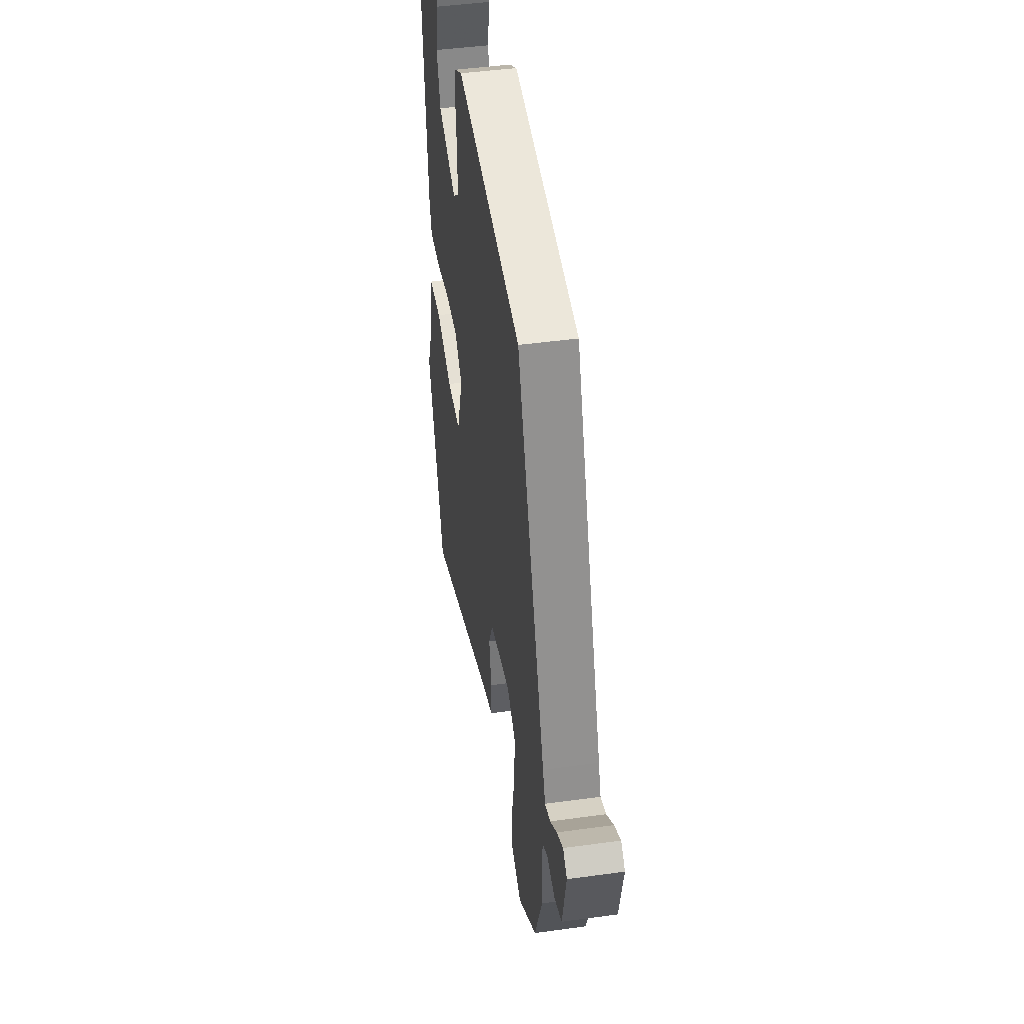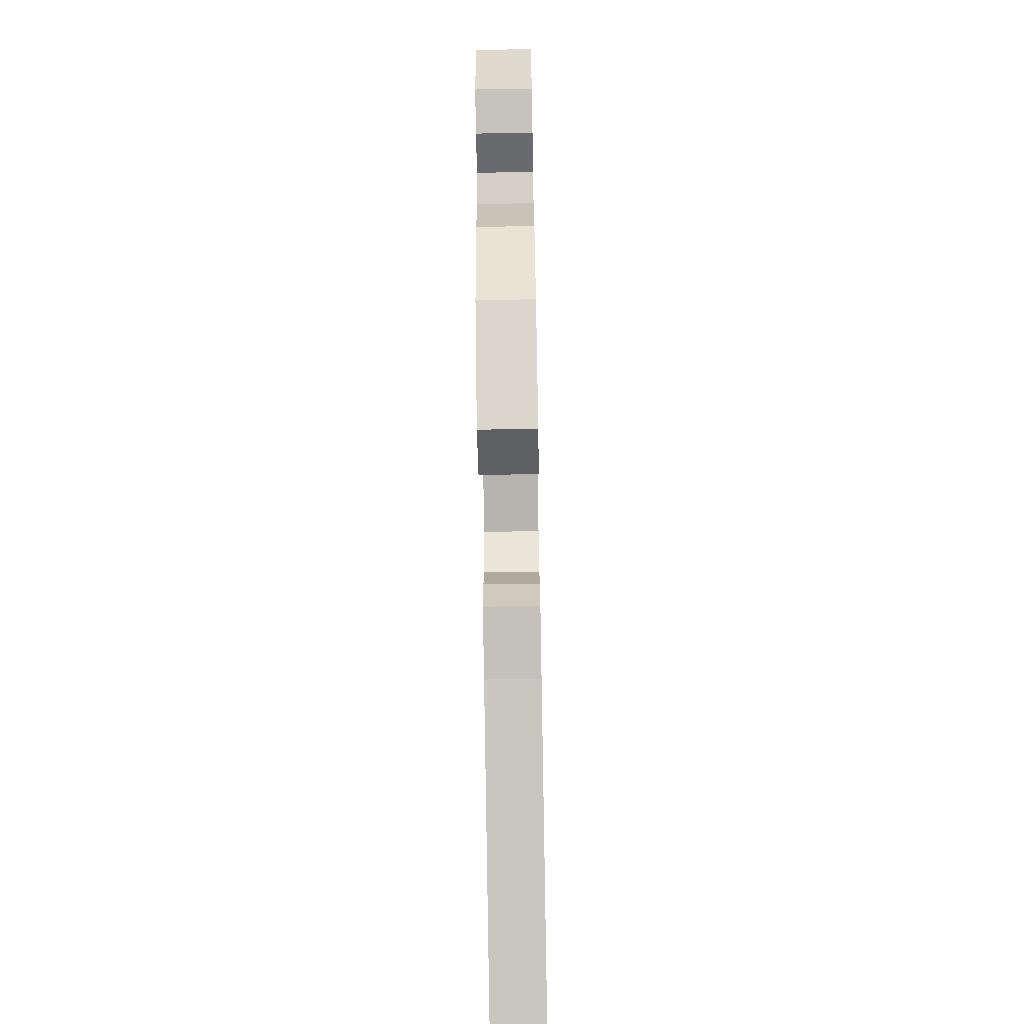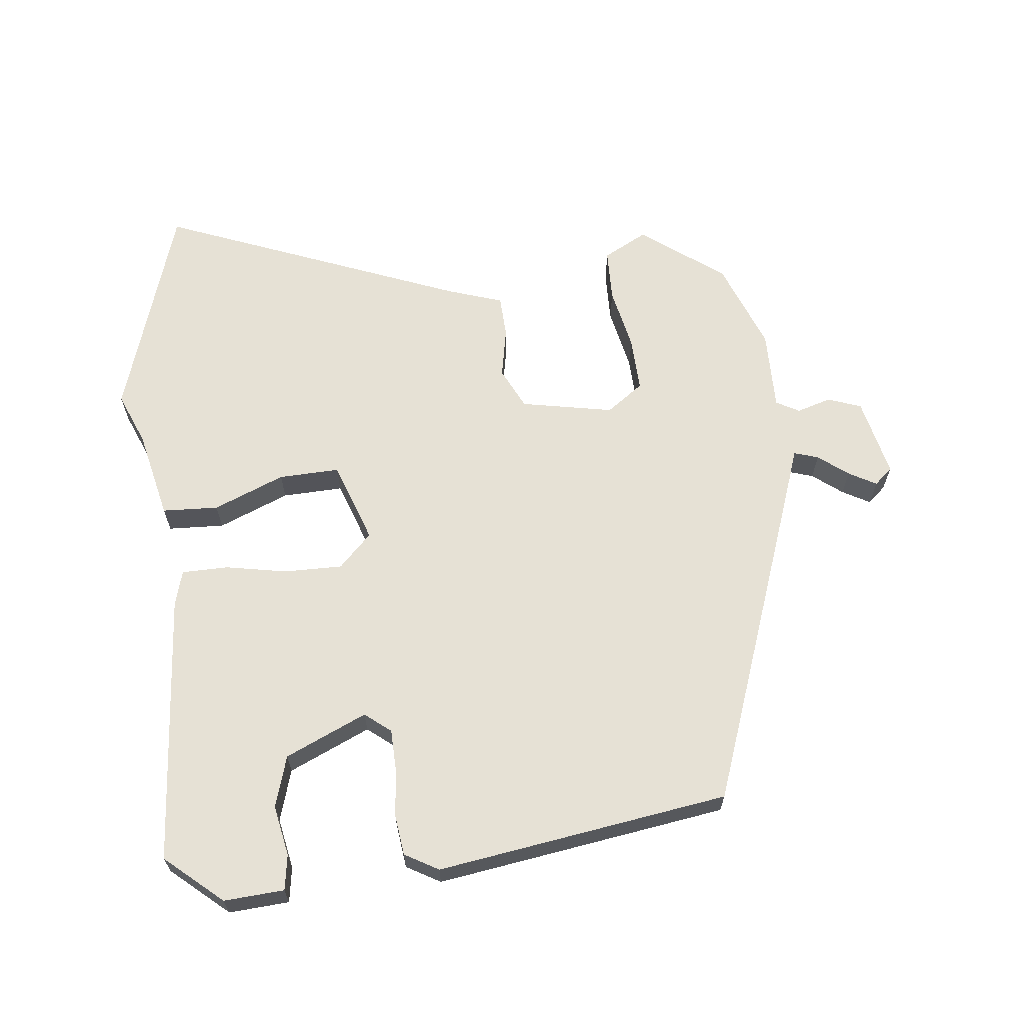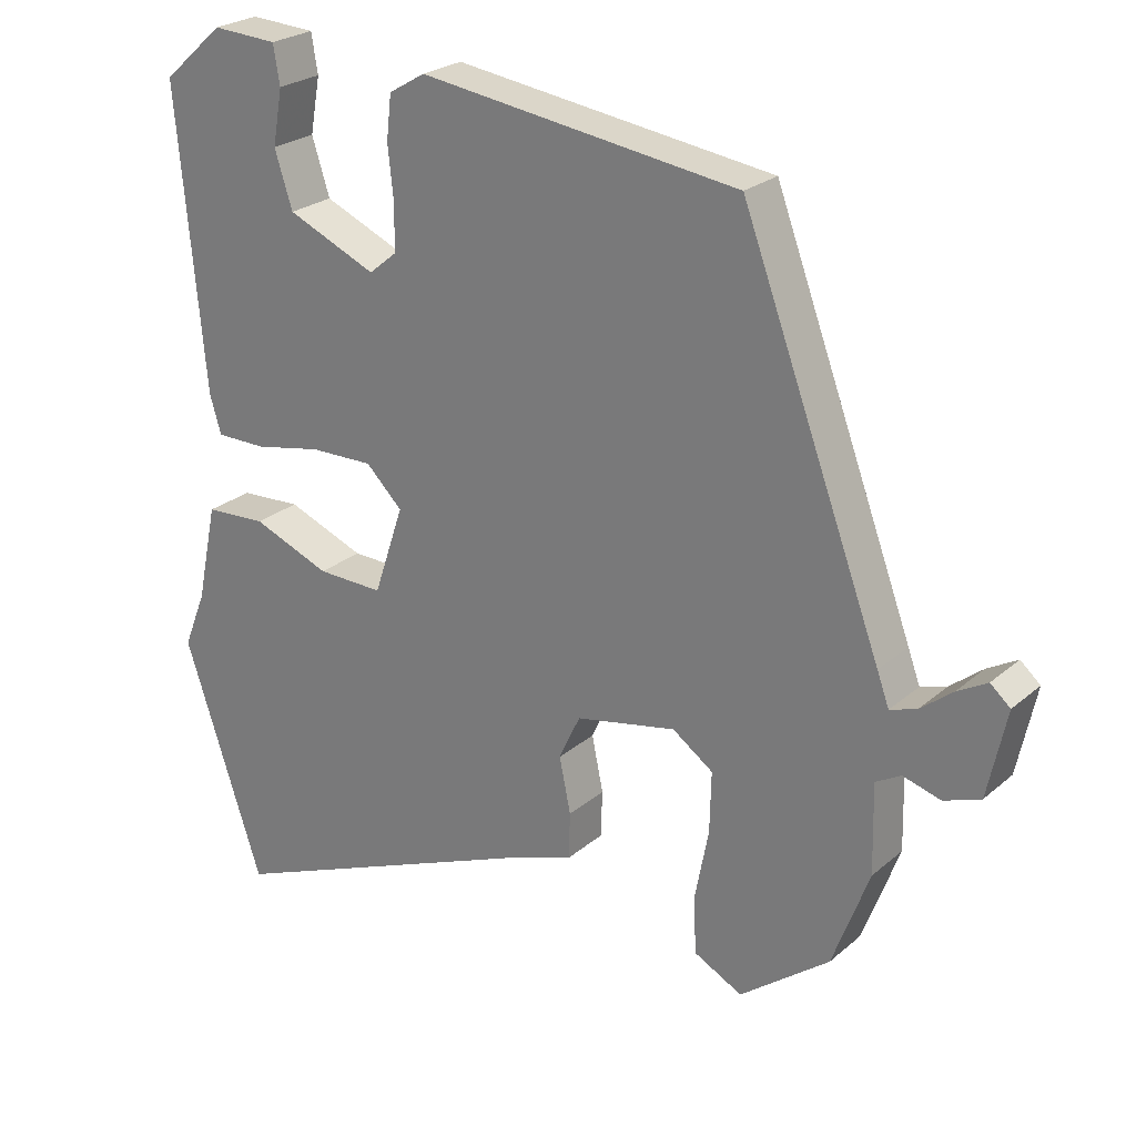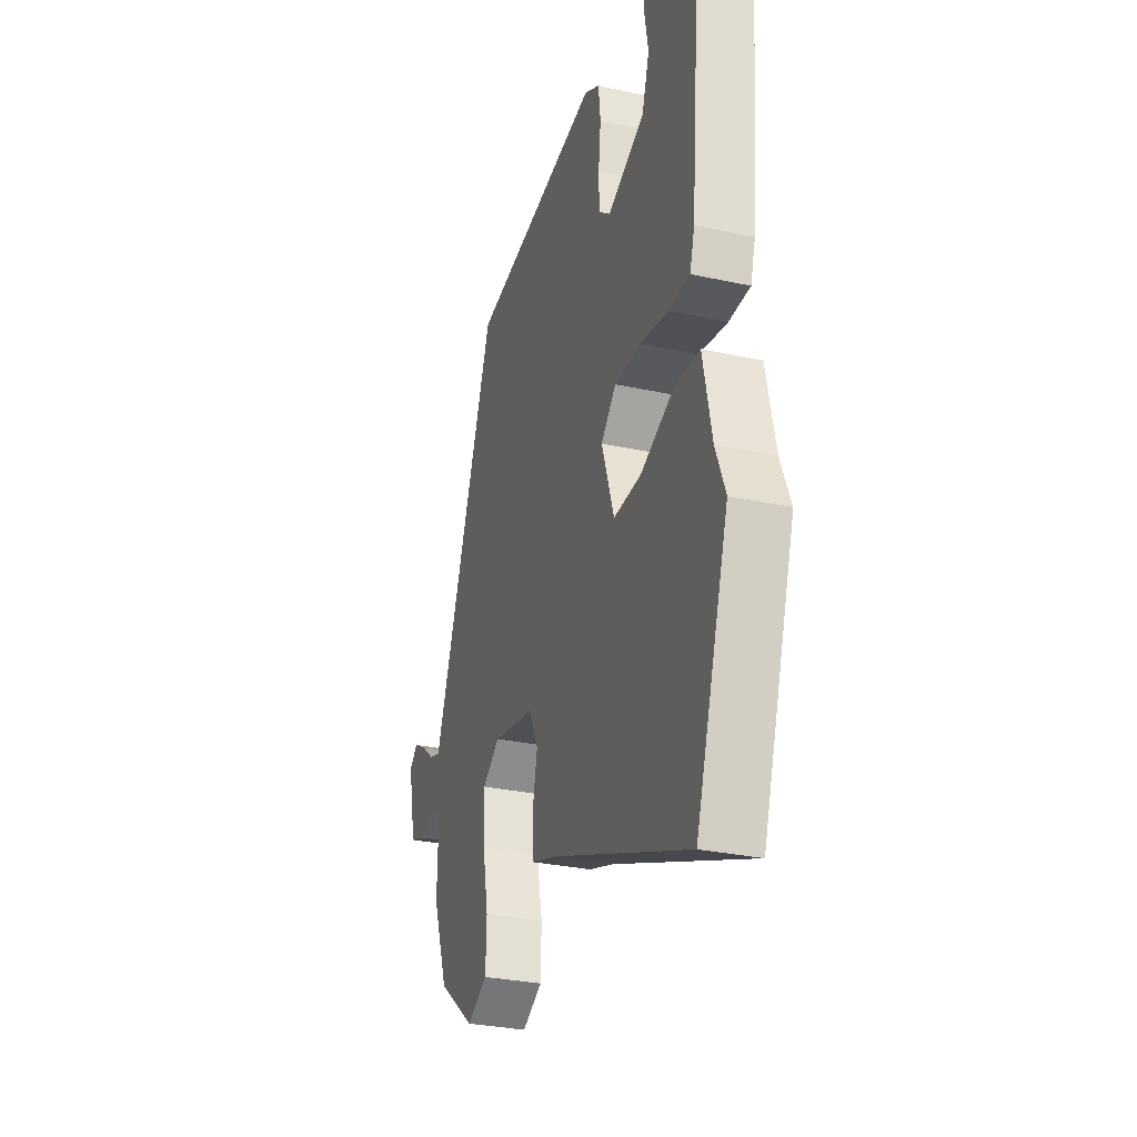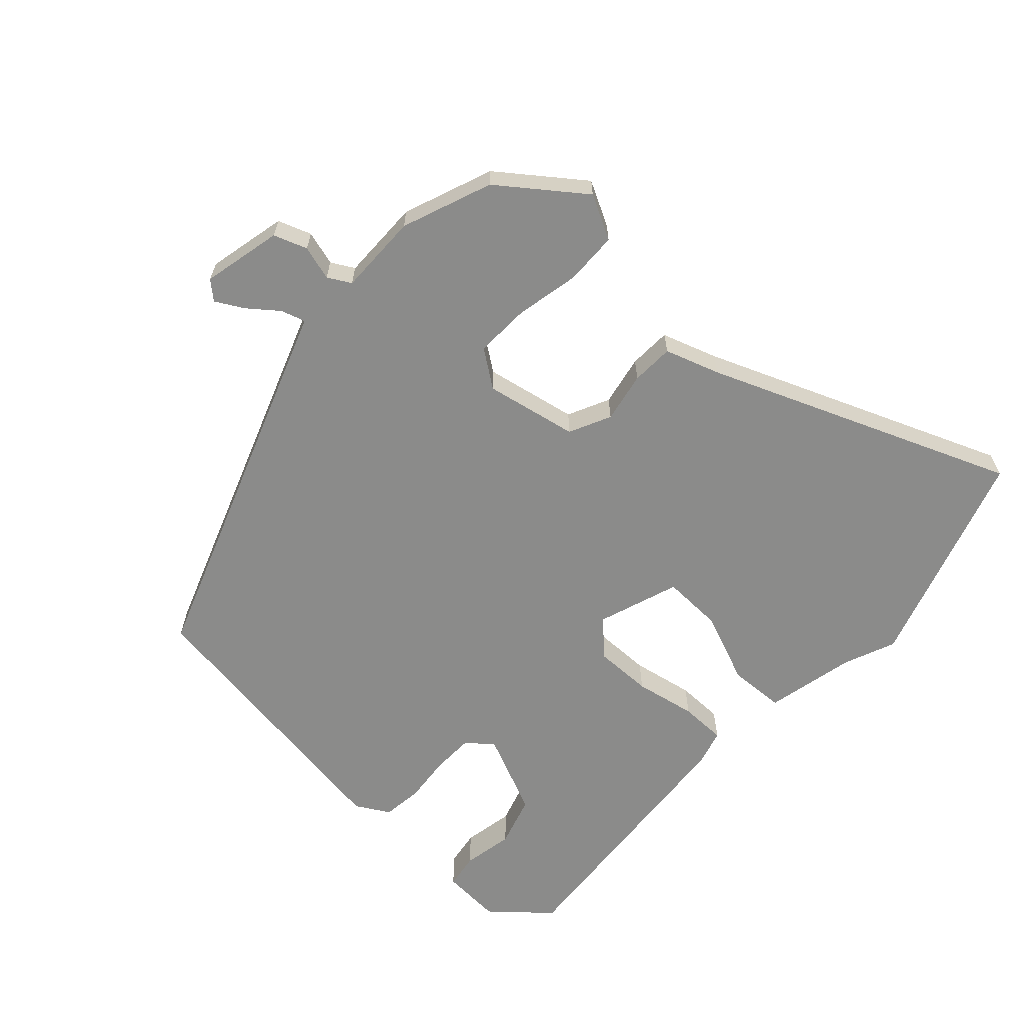
<metadata>
{"format":"obj","ext":"obj","renderer":"f3d","projection":"perspective","resolution":1024,"background":"white","views":[{"elev":45.2,"azim":80.9,"up":"+Z"},{"elev":-68.8,"azim":91.0,"up":"+Z"},{"elev":64.6,"azim":-7.0,"up":"+Y"},{"elev":24.7,"azim":36.4,"up":"+Z"},{"elev":-30.2,"azim":-107.6,"up":"+Z"},{"elev":-63.7,"azim":136.8,"up":"+Y"}]}
</metadata>
<code>
v 0.489 0.07 -0.453
v 0.364 0.07 -0.549
v 0.296 0.07 -0.514
v 0.293 0.07 -0.433
v 0.312 0.07 -0.335
v 0.314 0.07 -0.251
v 0.257 0.07 -0.211
v 0.116 0.07 -0.24
v 0.086 0.07 -0.304
v 0.102 0.07 -0.381
v 0.1 0.07 -0.446
v 0.016 0.07 -0.475
v -0.445 0.07 -0.665
v -0.556 0.07 -0.332
v -0.524 0.07 -0.252
v -0.495 0.07 -0.115
v -0.409 0.07 -0.11
v -0.3 0.07 -0.153
v -0.207 0.07 -0.155
v -0.165 0.07 -0.03
v -0.216 0.07 0.02
v -0.305 0.07 0.018
v -0.399 0.07 -0.001
v -0.47 0.07 -0.001
v -0.486 0.07 0.053
v -0.524 0.07 0.47
v -0.438 0.07 0.546
v -0.346 0.07 0.541
v -0.337 0.07 0.487
v -0.351 0.07 0.409
v -0.326 0.07 0.331
v -0.201 0.07 0.277
v -0.162 0.07 0.309
v -0.161 0.07 0.373
v -0.169 0.07 0.446
v -0.162 0.07 0.508
v -0.111 0.07 0.538
v 0.336 0.07 0.477
v 0.533 0.07 -0.047
v 0.55 0.07 -0.093
v 0.587 0.07 -0.081
v 0.632 0.07 -0.045
v 0.674 0.07 -0.021
v 0.702 0.07 -0.045
v 0.676 0.07 -0.167
v 0.625 0.07 -0.186
v 0.572 0.07 -0.171
v 0.537 0.07 -0.191
v 0.54 0.07 -0.315
v 0.489 0 -0.453
v 0.364 0 -0.549
v 0.296 0 -0.514
v 0.293 0 -0.433
v 0.312 0 -0.335
v 0.314 0 -0.251
v 0.257 0 -0.211
v 0.116 0 -0.24
v 0.086 0 -0.304
v 0.102 0 -0.381
v 0.1 0 -0.446
v 0.016 0 -0.475
v -0.445 0 -0.665
v -0.556 0 -0.332
v -0.524 0 -0.252
v -0.495 0 -0.115
v -0.409 0 -0.11
v -0.3 0 -0.153
v -0.207 0 -0.155
v -0.165 0 -0.03
v -0.216 0 0.02
v -0.305 0 0.018
v -0.399 0 -0.001
v -0.47 0 -0.001
v -0.486 0 0.053
v -0.524 0 0.47
v -0.438 0 0.546
v -0.346 0 0.541
v -0.337 0 0.487
v -0.351 0 0.409
v -0.326 0 0.331
v -0.201 0 0.277
v -0.162 0 0.309
v -0.161 0 0.373
v -0.169 0 0.446
v -0.162 0 0.508
v -0.111 0 0.538
v 0.336 0 0.477
v 0.533 0 -0.047
v 0.55 0 -0.093
v 0.587 0 -0.081
v 0.632 0 -0.045
v 0.674 0 -0.021
v 0.702 0 -0.045
v 0.676 0 -0.167
v 0.625 0 -0.186
v 0.572 0 -0.171
v 0.537 0 -0.191
v 0.54 0 -0.315
f 3 4 5
f 2 3 5
f 1 2 5
f 49 1 5
f 48 49 5
f 45 46 47
f 44 45 47
f 43 44 47
f 42 43 47
f 41 42 47
f 40 41 47 48
f 39 40 48
f 38 39 48
f 37 38 48
f 36 37 48
f 35 36 48
f 34 35 48
f 33 34 48
f 32 33 48
f 31 32 48
f 28 29 30
f 27 28 30
f 26 27 30
f 25 26 30
f 24 25 30
f 24 30 31
f 23 24 31
f 22 23 31
f 21 22 31
f 20 21 31 48
f 15 16 17 18
f 15 18 19
f 14 15 19
f 13 14 19
f 12 13 19
f 12 19 20
f 11 12 20
f 10 11 20
f 9 10 20
f 48 5 6
f 48 6 7
f 20 48 7
f 8 9 20
f 7 8 20
f 54 53 52
f 54 52 51
f 54 51 50
f 54 50 98
f 54 98 97
f 96 95 94
f 96 94 93
f 96 93 92
f 96 92 91
f 96 91 90
f 97 96 90 89
f 97 89 88
f 97 88 87
f 97 87 86
f 97 86 85
f 97 85 84
f 97 84 83
f 97 83 82
f 97 82 81
f 97 81 80
f 79 78 77
f 79 77 76
f 79 76 75
f 79 75 74
f 79 74 73
f 80 79 73
f 80 73 72
f 80 72 71
f 80 71 70
f 97 80 70 69
f 67 66 65 64
f 68 67 64
f 68 64 63
f 68 63 62
f 68 62 61
f 69 68 61
f 69 61 60
f 69 60 59
f 69 59 58
f 55 54 97
f 56 55 97
f 56 97 69
f 69 58 57
f 69 57 56
f 1 50 51 2
f 2 51 52 3
f 3 52 53 4
f 4 53 54 5
f 5 54 55 6
f 6 55 56 7
f 7 56 57 8
f 8 57 58 9
f 9 58 59 10
f 10 59 60 11
f 11 60 61 12
f 12 61 62 13
f 13 62 63 14
f 14 63 64 15
f 15 64 65 16
f 16 65 66 17
f 17 66 67 18
f 18 67 68 19
f 19 68 69 20
f 20 69 70 21
f 21 70 71 22
f 22 71 72 23
f 23 72 73 24
f 24 73 74 25
f 25 74 75 26
f 26 75 76 27
f 27 76 77 28
f 28 77 78 29
f 29 78 79 30
f 30 79 80 31
f 31 80 81 32
f 32 81 82 33
f 33 82 83 34
f 34 83 84 35
f 35 84 85 36
f 36 85 86 37
f 37 86 87 38
f 38 87 88 39
f 39 88 89 40
f 40 89 90 41
f 41 90 91 42
f 42 91 92 43
f 43 92 93 44
f 44 93 94 45
f 45 94 95 46
f 46 95 96 47
f 47 96 97 48
f 48 97 98 49
f 49 98 50 1

</code>
